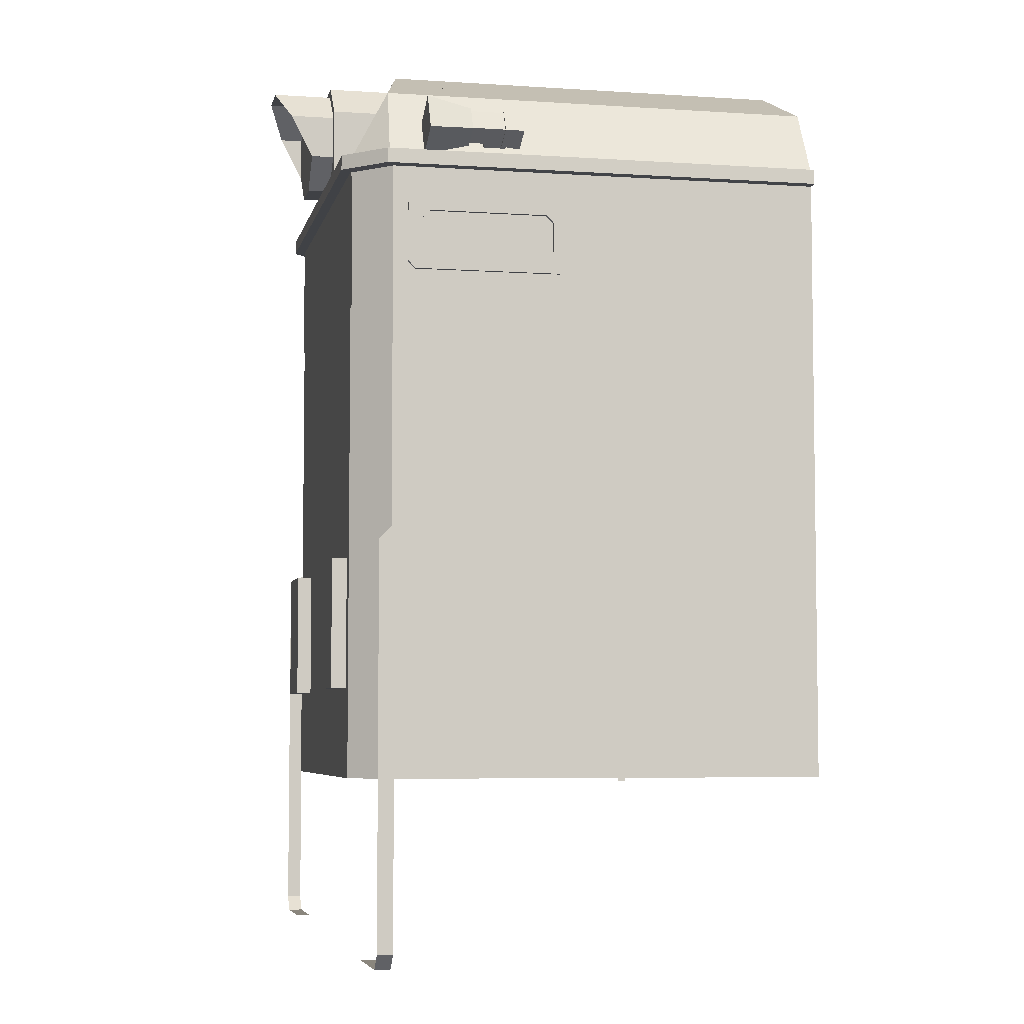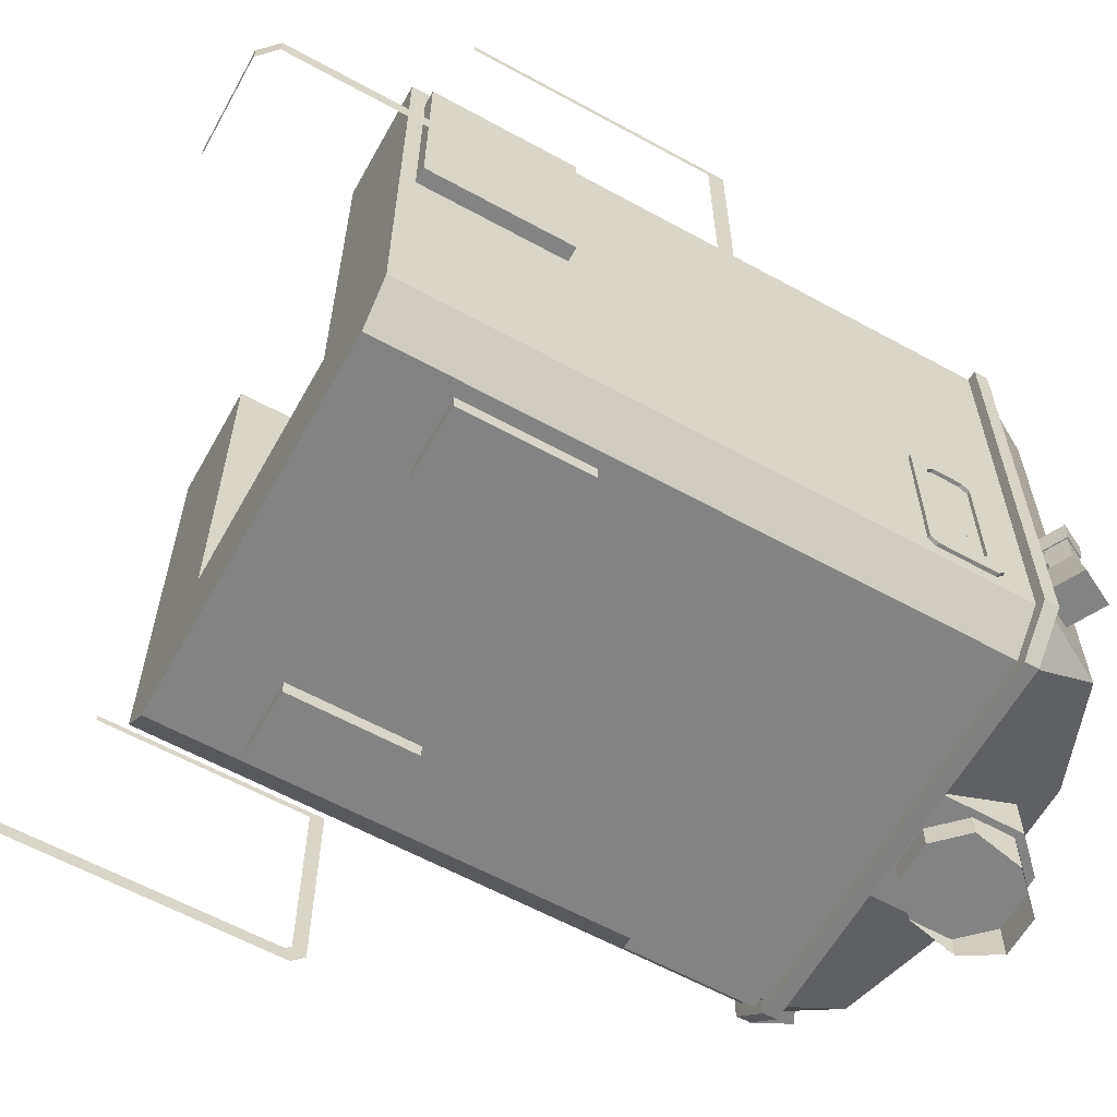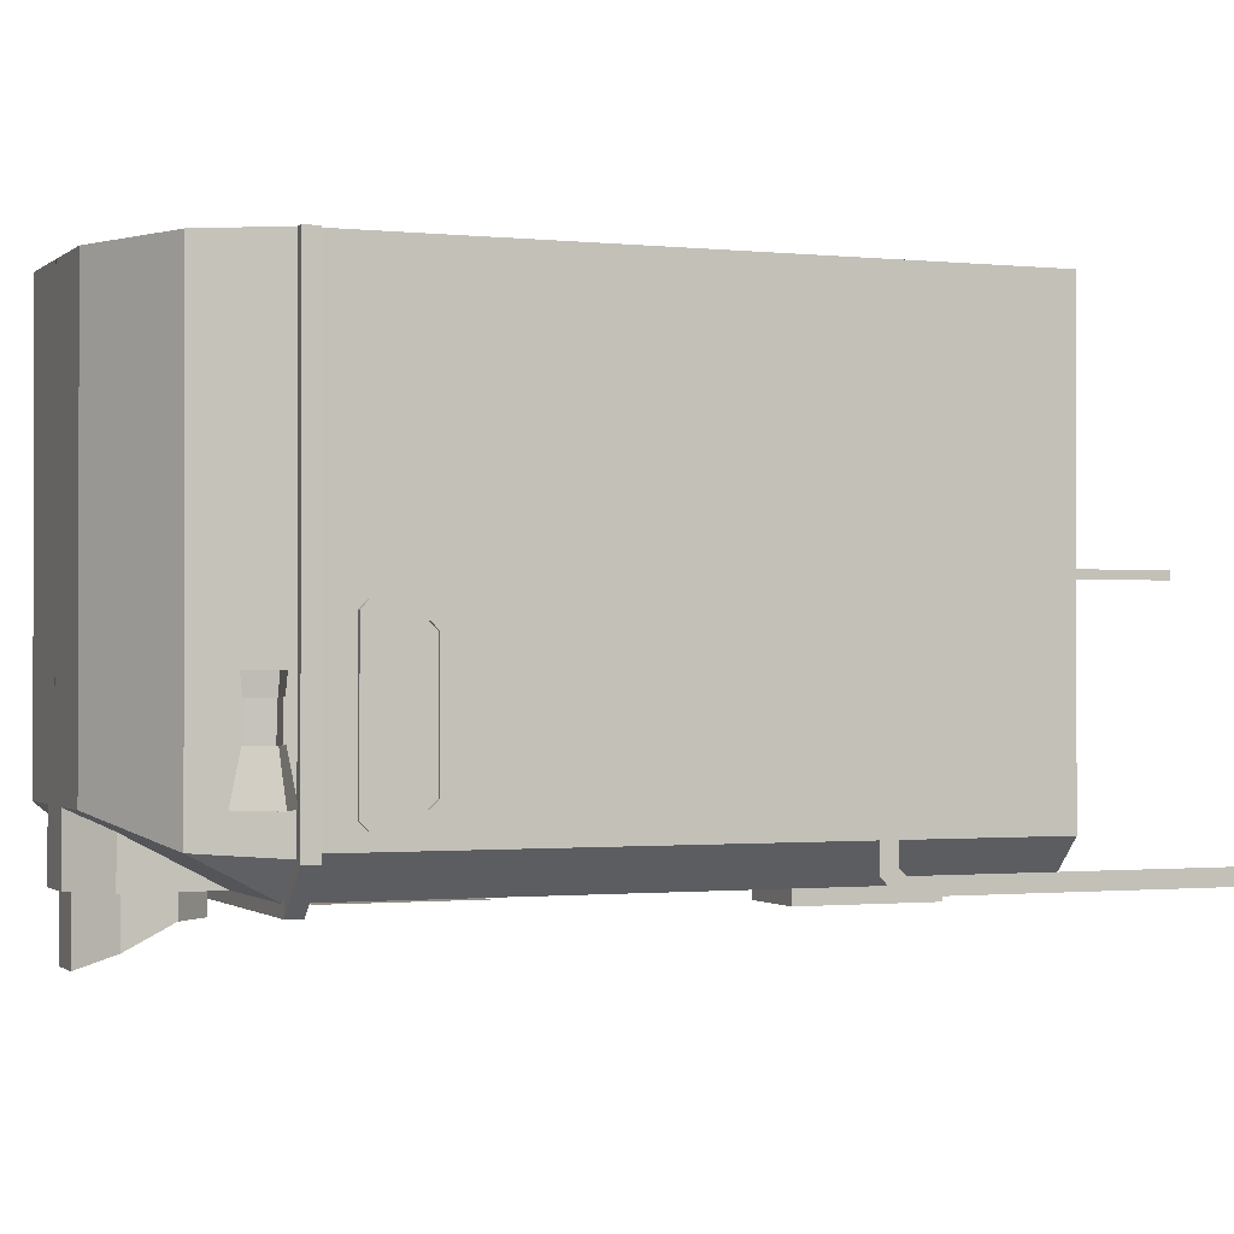
<metadata>
{"format":"obj","ext":"obj","renderer":"f3d","projection":"perspective","resolution":1024,"background":"white","views":[{"elev":-5.5,"azim":-101.8,"up":"+Y"},{"elev":-61.2,"azim":60.8,"up":"+Z"},{"elev":-0.9,"azim":-112.1,"up":"+Z"}]}
</metadata>
<code>
o cube
v 1.297 2.542 -0.002651
v 1.297 2.542 -0.002651
v 1.297 1.98 -0.002651
v 1.297 1.98 -0.002651
v -0.3905 2.542 -0.002651
v -0.3905 2.542 -0.002651
v -0.3905 1.98 -0.002651
v -0.3905 1.98 -0.002651
v 1.344 2.62 -0.004401
v 1.344 2.62 -0.004401
v 1.344 2.058 -0.004401
v 1.344 2.058 -0.004401
v -0.3436 2.62 -0.004401
v -0.3436 2.62 -0.004401
v -0.3436 2.058 -0.004401
v -0.3436 2.058 -0.004401
v -1.062 1.001 0.08316
v -1.062 1.001 0.08316
v -1.062 0.9389 0.08316
v -1.062 0.9389 0.08316
v -1.062 1.001 1.002
v -1.062 0.9389 1.002
v -1.062 0.9389 0.02066
v -1.062 0.9389 0.02066
v -1.062 -0.6548 0.02066
v -1.062 -0.6548 0.02066
v -1.062 0.9389 0.08316
v -1.062 0.9389 0.08316
v -1.062 -0.6548 0.08316
v -1.062 -0.6548 0.08316
v -1.062 1.002 0.08341
v -1.062 1.002 0.08341
v -1.062 0.9389 0.02066
v -1.062 0.9389 0.02066
v -1.062 0.9575 0.1276
v -1.062 0.9575 0.1276
v -1.062 0.8947 0.06485
v -1.062 0.8947 0.06485
v -0.6248 -0.7173 0.02066
v -0.9998 -0.7173 0.02066
v -0.6248 -0.7173 0.02066
v -0.9998 -0.7173 0.02066
v -0.6248 -0.7173 0.08316
v -0.9998 -0.7173 0.08316
v -0.6248 -0.7173 0.08316
v -0.9998 -0.7173 0.08316
v -0.9998 -0.7172 0.02066
v -1.062 -0.6547 0.02066
v -0.9998 -0.7172 0.02066
v -1.062 -0.6547 0.02066
v -0.9998 -0.7172 0.08316
v -1.062 -0.6547 0.08316
v -0.9998 -0.7172 0.08316
v -1.062 -0.6547 0.08316
v -0.3867 2.147 0.4965
v -0.3921 2.147 0.4965
v -0.3921 2.147 0.4965
v -0.3867 2.147 0.4965
v -0.3921 2.147 0.4965
v -0.3921 2.147 0.4965
v 1.387 2.147 0.4965
v 1.392 2.147 0.4965
v 1.392 2.147 0.4965
v 1.387 2.147 0.4965
v 1.392 2.147 0.4965
v 1.392 2.147 0.4965
v -1.062 0.9389 1.002
v -1.062 0.9389 1.002
v -1.062 0.001438 1.002
v -1.062 0.001438 1.002
v -1.062 0.9389 0.9707
v -1.062 0.9389 0.9707
v -1.062 0.001438 0.9707
v -1.062 0.001438 0.9707
v 2.063 0.9389 0.08316
v 2.063 -0.6548 0.02066
v 2.063 -0.6548 0.08316
v 2.063 0.9389 0.02066
v 2.063 1.001 0.08316
v 2.063 1.001 1.002
v 2.063 0.9389 1.002
v 2.063 1.002 0.08341
v 2.063 0.9575 0.1276
v 2.063 0.8947 0.06485
v 1.625 -0.7173 0.02066
v 1.625 -0.7173 0.08316
v 2 -0.7172 0.02066
v 2 -0.7172 0.08316
v 1.387 2.147 0.4965
v 1.392 2.147 0.4965
v 1.392 2.147 0.4965
v 1.387 2.147 0.4965
v 1.392 2.147 0.4965
v 1.392 2.147 0.4965
v -0.3867 2.147 0.4965
v -0.3921 2.147 0.4965
v -0.3921 2.147 0.4965
v -0.3867 2.147 0.4965
v -0.3921 2.147 0.4965
v -0.3921 2.147 0.4965
v 2.063 0.001438 1.002
v 2.063 0.9389 0.9707
v 2.063 0.001438 0.9707
v -0.3724 2.561 0.04526
v 0.06513 2.623 0.01673
v 0.5018 2.563 -0.04771
v 0.5026 2.561 0.01401
v -0.3724 2.623 0.04798
v -0.3716 2.626 -0.04499
v 0.5026 2.623 0.01673
v 0.5018 2.626 -0.04499
v -0.3867 2.147 -0.3318
v -0.3921 2.147 -0.3318
v -0.3921 2.147 -0.3318
v -0.3867 2.147 -0.3318
v -0.3921 2.147 -0.3318
v -0.3921 2.147 -0.3318
v -0.3304 2.92 0.4369
v -0.3304 2.92 0.1557
v 0.1562 3.129 0.4369
v 0.4999 3.129 0.4369
v 0.1562 3.129 0.265
v 0.4999 3.129 0.265
v -0.4999 2.625 0.14
v -0.3436 2.625 -0.0006512
v -0.4999 2.625 0.4368
v 0.5001 2.625 0.4368
v -0.4834 2.561 0.4377
v -0.4834 2.561 0.1564
v -0.4807 2.623 0.4377
v -0.5424 2.626 0.4369
v -0.5452 2.563 0.4369
v -0.4807 2.623 0.1564
v -0.5424 2.626 0.126
v -0.5452 2.563 0.126
v -0.3716 2.563 -0.04771
v 0.4999 2.92 0.1555
v 0.4999 2.625 -0.0006512
v -0.3304 2.92 0.1542
v 0.1562 3.129 0.2635
v 0.1562 3.067 0.2307
v -0.3357 2.858 0.1203
v 1.331 2.92 0.1542
v 0.8441 3.129 0.2635
v 0.8441 3.067 0.2307
v 1.331 2.858 0.1203
v 1.373 2.561 0.04526
v 0.9351 2.623 0.01673
v 0.4984 2.563 -0.04771
v 0.4976 2.561 0.01401
v 1.373 2.623 0.04798
v 1.372 2.626 -0.04499
v 0.4976 2.623 0.01673
v 0.4984 2.626 -0.04499
v 1.387 2.147 -0.3318
v 1.392 2.147 -0.3318
v 1.392 2.147 -0.3318
v 1.387 2.147 -0.3318
v 1.392 2.147 -0.3318
v 1.392 2.147 -0.3318
v 1.331 2.92 0.4369
v 1.331 2.92 0.1557
v 0.8441 3.129 0.4369
v 0.5003 3.129 0.4369
v 0.8441 3.129 0.265
v 0.5003 3.129 0.265
v 1.5 2.625 0.14
v 1.344 2.625 -0.0006512
v 1.5 2.625 0.4368
v 0.5001 2.625 0.4368
v 1.484 2.561 0.4377
v 1.484 2.561 0.1564
v 1.481 2.623 0.4377
v 1.543 2.626 0.4369
v 1.545 2.563 0.4369
v 1.481 2.623 0.1564
v 1.543 2.626 0.126
v 1.545 2.563 0.126
v 1.372 2.563 -0.04771
v 0.5003 2.92 0.1555
v 0.5003 2.625 -0.0006512
v 1.331 2.921 0.1557
v 0.8441 3.13 0.265
v 0.8441 3.13 0.3057
v 1.331 2.921 0.1963
v -0.3304 2.921 0.1557
v 0.1562 3.13 0.265
v 0.1562 3.13 0.3057
v -0.3304 2.921 0.1963
v -0.4999 2.625 0.1556
v -0.4999 2.625 0.4368
v -0.4999 6.25e-07 0.1556
v -0.3436 2.625 -0.0006512
v -0.3436 6.25e-07 -0.0006512
v -0.4999 6.25e-07 0.4368
v 1.5 2.62 0.1556
v 1.5 2.62 0.4368
v 1.5 6.25e-07 0.1556
v 1.344 2.62 -0.0006512
v 1.344 6.25e-07 -0.0006512
v 1.5 6.25e-07 0.4368
v 0.02249 0.375 0.06185
v -0.2811 0.375 -0.06315
v -0.2811 0.375 0.06185
v 0.02249 0.375 -0.06315
v -0.2811 0.9199 -0.06315
v -0.2811 0.9199 0.06185
v 0.02249 0.9199 -0.06315
v 0.02249 0.9199 0.06185
v 0.9778 0.375 0.06185
v 1.281 0.375 -0.06315
v 1.281 0.375 0.06185
v 0.9778 0.375 -0.06315
v 1.281 0.9199 -0.06315
v 1.281 0.9199 0.06185
v 0.9778 0.9199 -0.06315
v 0.9778 0.9199 0.06185
v 1.331 2.92 0.4368
v 1.5 2.625 0.4368
v 1.331 2.92 1.999
v 1.5 2.625 1.999
v -0.3867 2.147 1.893
v -0.3921 2.147 1.893
v -0.3921 2.147 1.893
v -0.3867 2.147 1.893
v -0.3921 2.147 1.893
v -0.3921 2.147 1.893
v -0.4807 2.623 0.436
v -0.4834 2.561 0.436
v -0.5424 2.626 0.4368
v -0.5452 2.563 0.4368
v -0.3304 2.92 0.4368
v -0.4999 6.25e-07 0.4368
v -0.4999 2.625 0.4368
v -0.3304 2.92 1.999
v -0.4999 2.625 1.999
v -0.4999 6.25e-07 1.999
v 0 -6.25e-07 0.4367
v 0 -6.25e-07 1.999
v -0.4807 2.623 2
v -0.5424 2.626 1.999
v -0.5452 2.563 1.999
v -0.4834 2.561 2
v 0.1562 3.129 0.4368
v 0.4999 3.129 0.4368
v 0.4999 2.66 0.4368
v 0.1562 3.129 1.999
v 0.4999 3.129 1.999
v 0.4999 2.66 1.999
v -0.003164 2.658 1.999
v -0.003164 2.658 0.4368
v 1.387 2.147 1.893
v 1.392 2.147 1.893
v 1.392 2.147 1.893
v 1.387 2.147 1.893
v 1.392 2.147 1.893
v 1.392 2.147 1.893
v 1.481 2.623 0.436
v 1.484 2.561 0.436
v 1.543 2.626 0.4368
v 1.545 2.563 0.4368
v 1.331 2.92 0.4368
v 1.5 6.25e-07 0.4368
v 1.331 2.92 1.999
v 1.5 2.625 1.999
v 1.5 6.25e-07 1.999
v 1 -6.25e-07 0.4367
v 1 -6.25e-07 1.999
v 1.481 2.623 2
v 1.543 2.626 1.999
v 1.545 2.563 1.999
v 1.484 2.561 2
v 0.8441 3.129 0.4368
v 0.5003 3.129 0.4368
v 0.5003 2.66 0.4368
v 0.8441 3.129 1.999
v 0.5003 3.129 1.999
v 0.5003 2.66 1.999
v 1.003 2.658 1.999
v 1.003 2.658 0.4368
v 1.5 6.25e-07 0.4368
v 1.5 2.625 0.4368
v 1.5 2.625 1.999
v 1.5 6.25e-07 1.999
v 1.516 2.438 0.2493
v 1.516 2.438 0.8743
v 1.516 2.375 0.3118
v 1.516 2.375 0.8118
v 1.453 2.438 0.2493
v 1.453 2.438 0.8743
v 1.453 2.375 0.3118
v 1.453 2.375 0.8118
v 1.516 2.406 0.2181
v 1.516 2.344 0.2806
v 1.516 2.156 0.2181
v 1.516 2.219 0.2806
v 1.453 2.406 0.2181
v 1.453 2.344 0.2806
v 1.453 2.156 0.2181
v 1.453 2.219 0.2806
v 1.516 2.188 0.3118
v 1.516 2.188 0.8118
v 1.516 2.125 0.2493
v 1.516 2.125 0.8743
v 1.453 2.188 0.3118
v 1.453 2.188 0.8118
v 1.453 2.125 0.2493
v 1.453 2.125 0.8743
v 1.516 2.344 0.8431
v 1.516 2.406 0.9056
v 1.516 2.219 0.8431
v 1.516 2.156 0.9056
v 1.453 2.344 0.8431
v 1.453 2.406 0.9056
v 1.453 2.219 0.8431
v 1.453 2.156 0.9056
v -0.5155 2.438 0.2493
v -0.5155 2.438 0.8743
v -0.5155 2.375 0.3118
v -0.5155 2.375 0.8118
v -0.453 2.438 0.2493
v -0.453 2.438 0.8743
v -0.453 2.375 0.3118
v -0.453 2.375 0.8118
v -0.5155 2.406 0.2181
v -0.5155 2.344 0.2806
v -0.5155 2.156 0.2181
v -0.5155 2.219 0.2806
v -0.453 2.406 0.2181
v -0.453 2.344 0.2806
v -0.453 2.156 0.2181
v -0.453 2.219 0.2806
v -0.5155 2.188 0.3118
v -0.5155 2.188 0.8118
v -0.5155 2.125 0.2493
v -0.5155 2.125 0.8743
v -0.453 2.188 0.3118
v -0.453 2.188 0.8118
v -0.453 2.125 0.2493
v -0.453 2.125 0.8743
v -0.5155 2.344 0.8431
v -0.5155 2.406 0.9056
v -0.5155 2.219 0.8431
v -0.5155 2.156 0.9056
v -0.453 2.344 0.8431
v -0.453 2.406 0.9056
v -0.453 2.219 0.8431
v -0.453 2.156 0.9056
v 1.531 2.692 0.64
v 1.499 2.754 0.64
v 1.448 2.649 0.64
v 1.415 2.711 0.64
v 1.531 2.692 0.5462
v 1.499 2.754 0.5462
v 1.448 2.649 0.5462
v 1.415 2.711 0.5462
v 1.609 2.711 0.4759
v 1.559 2.808 0.4759
v 1.512 2.66 0.4759
v 1.462 2.757 0.4759
v 1.651 2.697 0.2884
v 1.572 2.85 0.2884
v 1.499 2.618 0.2884
v 1.42 2.771 0.2884
v 1.599 2.714 0.6634
v 1.556 2.797 0.6634
v 1.516 2.671 0.6634
v 1.472 2.754 0.6634
v 1.599 2.714 0.4759
v 1.556 2.797 0.4759
v 1.516 2.671 0.4759
v 1.472 2.754 0.4759
v 1.615 2.709 0.6947
v 1.561 2.813 0.6947
v 1.511 2.655 0.6947
v 1.457 2.759 0.6947
v 1.606 2.712 0.6165
v 1.558 2.805 0.6165
v 1.513 2.663 0.6165
v 1.465 2.756 0.6165
v -0.5308 2.692 0.64
v -0.4983 2.754 0.64
v -0.4476 2.649 0.64
v -0.4152 2.711 0.64
v -0.5308 2.692 0.5462
v -0.4983 2.754 0.5462
v -0.4476 2.649 0.5462
v -0.4152 2.711 0.5462
v -0.6091 2.711 0.4759
v -0.5586 2.808 0.4759
v -0.5121 2.66 0.4759
v -0.4616 2.757 0.4759
v -0.6512 2.697 0.2884
v -0.5719 2.85 0.2884
v -0.4988 2.618 0.2884
v -0.4194 2.771 0.2884
v -0.5986 2.714 0.6634
v -0.5553 2.797 0.6634
v -0.5154 2.671 0.6634
v -0.4721 2.754 0.6634
v -0.5986 2.714 0.4759
v -0.5553 2.797 0.4759
v -0.5154 2.671 0.4759
v -0.4721 2.754 0.4759
v -0.6144 2.709 0.6947
v -0.5603 2.813 0.6947
v -0.5104 2.655 0.6947
v -0.4563 2.759 0.6947
v -0.6059 2.712 0.6165
v -0.5576 2.805 0.6165
v -0.5131 2.663 0.6165
v -0.4647 2.756 0.6165
v 0.2501 2.988 0.3118
v 0.2501 2.988 -0.0006512
v 0.2501 2.624 0.3118
v 0.2501 2.624 -0.0006512
v 0.7501 2.988 0.3118
v 0.7501 2.988 -0.0006512
v 0.7501 2.624 0.3118
v 0.7501 2.624 -0.0006512
v 0.3907 3.128 -0.0006512
v 0.6095 3.128 -0.0006512
v 0.3907 3.128 0.3118
v 0.6095 3.128 0.3118
v 0.5912 3.094 -0.2524
v 0.7196 2.966 0.02881
v 0.7194 2.966 0.02881
v 0.7196 2.784 0.02881
v 0.7194 2.784 0.02881
v 0.2815 2.966 0.02881
v 0.2818 2.966 0.02881
v 0.2815 2.784 0.02881
v 0.2818 2.784 0.02881
v 0.5912 3.095 0.02881
v 0.41 3.095 0.02881
v 0.5912 3.094 0.02881
v 0.41 3.094 0.02881
v 0.41 3.094 -0.2524
v 0.7189 2.966 0.02881
v 0.7189 2.784 0.02881
v 0.7189 2.966 -0.1899
v 0.7189 2.784 -0.09619
v 0.7196 2.966 -0.1899
v 0.7194 2.966 -0.1899
v 0.7196 2.784 -0.09619
v 0.7194 2.784 -0.09619
v 0.2823 2.966 0.02881
v 0.2823 2.784 0.02881
v 0.2823 2.966 -0.1899
v 0.2823 2.784 -0.09619
v 0.2815 2.966 -0.1899
v 0.2818 2.966 -0.1899
v 0.2815 2.784 -0.09619
v 0.2818 2.784 -0.09619
v 0.5912 3.095 -0.2524
v 0.41 3.095 -0.2524
v 0.41 3.094 0.02881
v 0.2818 2.966 0.02881
v 0.41 3.094 -0.2524
v 0.2818 2.966 -0.1899
v 0.5912 3.094 0.02881
v 0.7194 2.966 0.02881
v 0.5912 3.094 -0.2524
v 0.7194 2.966 -0.1899
v 0.5914 3.095 0.02881
v 0.7196 2.967 0.02881
v 0.7196 2.967 -0.1899
v 0.5914 3.095 -0.2524
v 0.5006 2.875 -0.09619
v 0.7194 2.966 -0.09619
v 0.5912 3.094 -0.09619
v 0.41 3.094 -0.09619
v 0.2818 2.966 -0.09619
v 0.2818 2.784 0.02881
v 0.2818 2.784 -0.09619
v 0.41 2.656 0.02881
v 0.41 2.656 -0.09619
v 0.5912 2.656 0.02881
v 0.5912 2.656 -0.09619
v 0.7194 2.784 0.02881
v 0.7194 2.784 -0.09619
v 0.4097 3.095 0.02881
v 0.2815 2.967 0.02881
v 0.2815 2.967 -0.1899
v 0.4097 3.095 -0.2524
v 1.563 0.6875 1.874
v 1.563 0.6875 1.062
v 1.563 0.0625 1.874
v 1.563 0.0625 1.062
v 1.5 0.6875 1.874
v 1.5 0.6875 1.062
v 1.5 0.0625 1.874
v 1.5 0.0625 1.062
f 2 1 4 3
f 5 6 7 8
f 2 6 1 5
f 3 7 4 8
f 3 1 5 7
f 8 6 2 4
f 10 9 12 11
f 13 14 15 16
f 10 14 9 13
f 11 15 12 16
f 11 9 13 15
f 16 14 10 12
f 18 17 20 19
f 18 21 17
f 19 22 20
f 19 17 21 22
f 22 21 18 20
f 24 23 26 25
f 27 28 29 30
f 24 28 23 27
f 25 29 26 30
f 25 23 27 29
f 30 28 24 26
f 32 31 34 33
f 35 36 37 38
f 32 36 31 35
f 33 37 34 38
f 33 31 35 37
f 38 36 32 34
f 40 39 42 41
f 43 44 45 46
f 39 40 44 43
f 42 41 45 46
f 39 43 41 45
f 44 40 46 42
f 48 47 50 49
f 51 52 53 54
f 47 48 52 51
f 50 49 53 54
f 47 51 49 53
f 52 48 54 50
f 67 68 70 69
f 72 71 73 74
f 72 68 67 71
f 73 69 70 74
f 71 67 69 73
f 68 72 74 70
f 75 78 76 77
f 80 79 75 81
f 79 80 81 75
f 78 75 77 76
f 83 82 78 84
f 82 83 84 78
f 88 87 85 86
f 86 85 87 88
f 77 76 87 88
f 88 87 76 77
f 101 81 102 103
f 103 102 81 101
f 136 106 107 104
f 104 107 105 108
f 106 111 110 107
f 108 110 111 109
f 109 111 106 136
f 120 121 123 122
f 120 122 119 118
f 119 125 124
f 126 118 119 124
f 120 126 127 121
f 118 126 120
f 132 135 129 128
f 128 129 133 130
f 130 133 134 131
f 131 134 135 132
f 133 108 109 134
f 135 136 104 129
f 134 109 136 135
f 123 137 119 122
f 119 137 138 125
f 140 141 142 139
f 146 145 144 143
f 141 140 144 145
f 150 149 179 147
f 148 150 147 151
f 153 154 149 150
f 154 153 151 152
f 149 154 152 179
f 166 164 163 165
f 162 165 163 161
f 168 162 167
f 162 161 169 167
f 170 169 163 164
f 169 161 163
f 172 178 175 171
f 176 172 171 173
f 177 176 173 174
f 178 177 174 175
f 152 151 176 177
f 147 179 178 172
f 179 152 177 178
f 162 180 166 165
f 181 180 162 168
f 183 184 185 182
f 189 188 187 186
f 195 191 190 192
f 190 193 194 192
f 192 194 195
f 196 197 201 198
f 200 199 196 198
f 200 198 201
f 195 194 200 201
f 194 193 199 200
f 201 197 191 195
f 204 203 205 202
f 208 206 207 209
f 206 203 204 207
f 202 205 208 209
f 205 203 206 208
f 213 211 212 210
f 215 214 216 217
f 212 211 214 215
f 216 213 210 217
f 214 211 213 216
f 221 219 218 220
f 232 234 236 235
f 240 241 242 243
f 233 237 236 234
f 241 240 228 230
f 242 241 230 231
f 243 242 231 229
f 240 243 229 228
f 238 239 237 233
f 248 245 244 247
f 250 251 246 249
f 235 247 244 232
f 251 250 239 238
f 248 247 250 249
f 250 236 237 239
f 235 236 250 247
f 271 270 269 272
f 258 269 270 260
f 260 270 271 261
f 261 271 272 259
f 259 272 269 258
f 266 268 267 263
f 273 274 277 276
f 275 280 279 278
f 273 276 264 262
f 268 279 280 267
f 279 276 277 278
f 266 265 279 268
f 279 265 264 276
f 283 284 281 282
f 285 286 288 287
f 290 286 285 289
f 291 287 288 292
f 293 294 296 295
f 297 293 295 299
f 294 298 300 296
f 301 302 304 303
f 306 302 301 305
f 307 303 304 308
f 309 310 312 311
f 313 309 311 315
f 310 314 316 312
f 287 291 298 294
f 296 300 305 301
f 289 285 293 297
f 285 287 294 293
f 295 296 301 303
f 299 295 303 307
f 288 286 310 309
f 286 290 314 310
f 304 302 311 312
f 312 316 308 304
f 292 288 309 313
f 315 311 302 306
f 320 318 317 319
f 317 318 322 321
f 320 319 323 324
f 328 326 325 327
f 327 325 329 331
f 332 330 326 328
f 336 334 333 335
f 333 334 338 337
f 336 335 339 340
f 344 342 341 343
f 343 341 345 347
f 348 346 342 344
f 330 323 319 326
f 337 332 328 333
f 325 317 321 329
f 326 319 317 325
f 333 328 327 335
f 335 327 331 339
f 342 318 320 341
f 346 322 318 342
f 343 334 336 344
f 340 348 344 336
f 341 320 324 345
f 334 343 347 338
f 349 350 352 351
f 354 353 355 356
f 354 350 349 353
f 355 351 352 356
f 353 349 351 355
f 350 354 356 352
f 357 358 360 359
f 362 361 363 364
f 362 358 357 361
f 363 359 360 364
f 361 357 359 363
f 358 362 364 360
f 365 366 368 367
f 370 369 371 372
f 370 366 365 369
f 371 367 368 372
f 369 365 367 371
f 366 370 372 368
f 373 374 376 375
f 378 377 379 380
f 378 374 373 377
f 379 375 376 380
f 377 373 375 379
f 374 378 380 376
f 384 382 381 383
f 387 385 386 388
f 381 382 386 385
f 384 383 387 388
f 383 381 385 387
f 388 386 382 384
f 392 390 389 391
f 395 393 394 396
f 389 390 394 393
f 392 391 395 396
f 391 389 393 395
f 396 394 390 392
f 400 398 397 399
f 403 401 402 404
f 397 398 402 401
f 400 399 403 404
f 399 397 401 403
f 404 402 398 400
f 408 406 405 407
f 411 409 410 412
f 405 406 410 409
f 408 407 411 412
f 407 405 409 411
f 412 410 406 408
f 413 414 416 415
f 418 417 419 420
f 422 421 423 424
f 419 415 416 420
f 414 418 420 416
f 413 423 421 414
f 414 421 422 418
f 418 422 424 417
f 429 427 426 428
f 430 431 433 432
f 425 436 437 438
f 439 441 442 440
f 445 443 444 446
f 426 427 444 443
f 429 428 445 446
f 443 426 428 445
f 450 449 447 448
f 452 451 453 454
f 452 431 430 451
f 453 432 433 454
f 456 435 434 455
f 457 458 460 459
f 464 462 461 463
f 468 465 466 467
f 471 470 469
f 472 471 469
f 473 472 469
f 475 473 469
f 477 476 474 475
f 477 475 469
f 479 478 476 477
f 479 477 469
f 481 480 478 479
f 481 479 469
f 470 481 469
f 432 430 451 453
f 483 482 485 484
f 489 487 486 488
f 492 490 491 493
f 486 487 491 490
f 489 488 492 493
f 488 486 490 492
f 493 491 487 489

</code>
